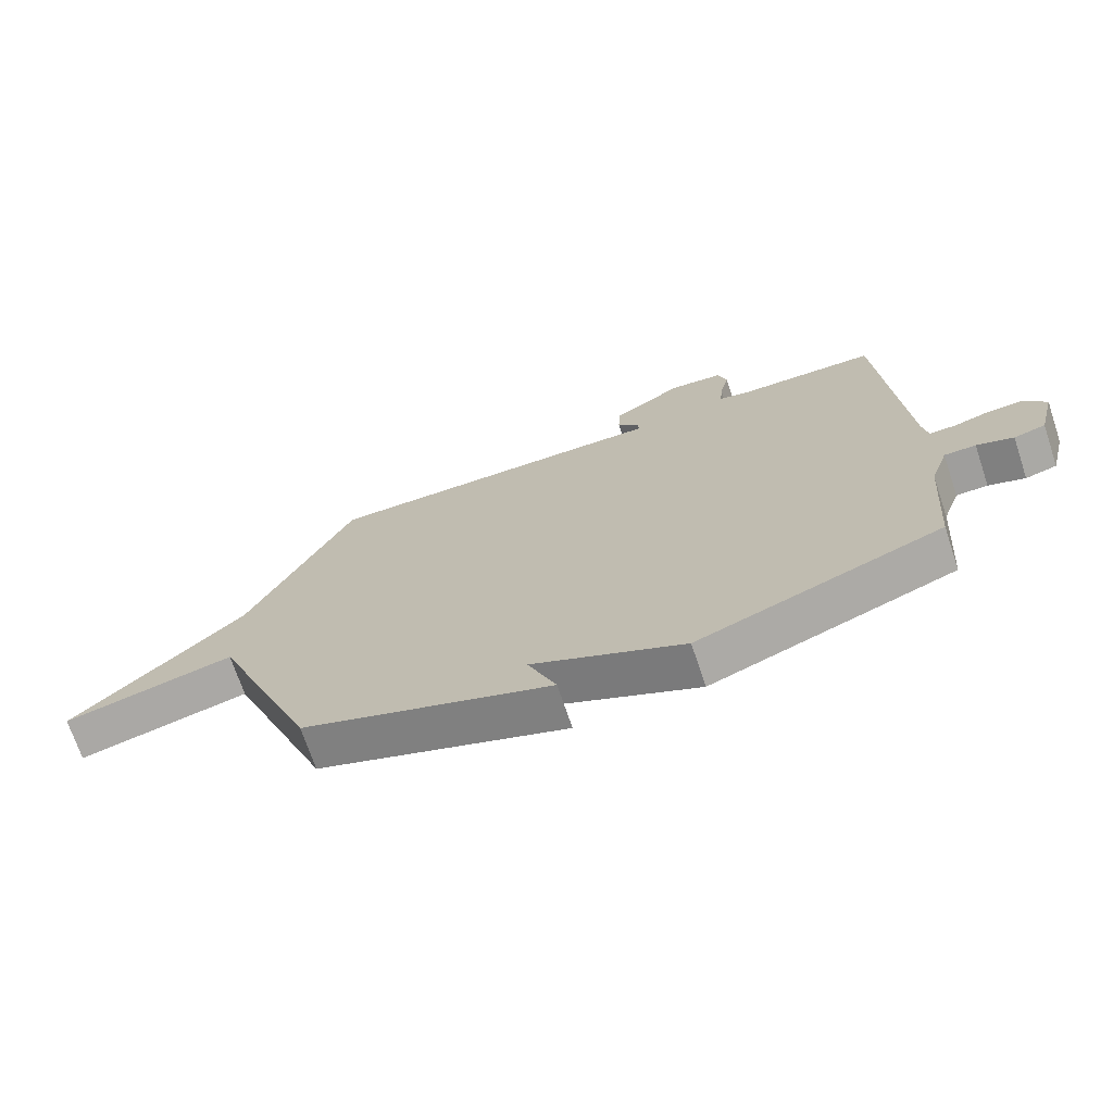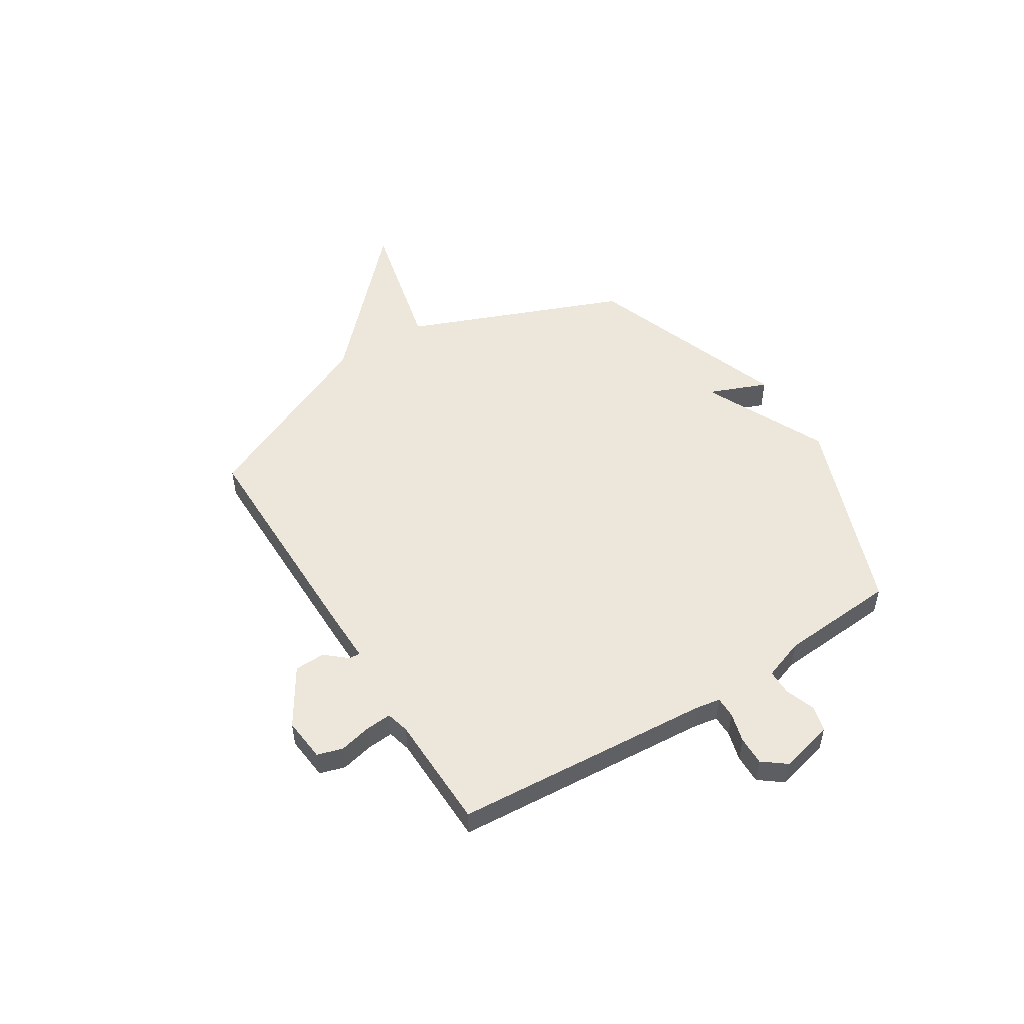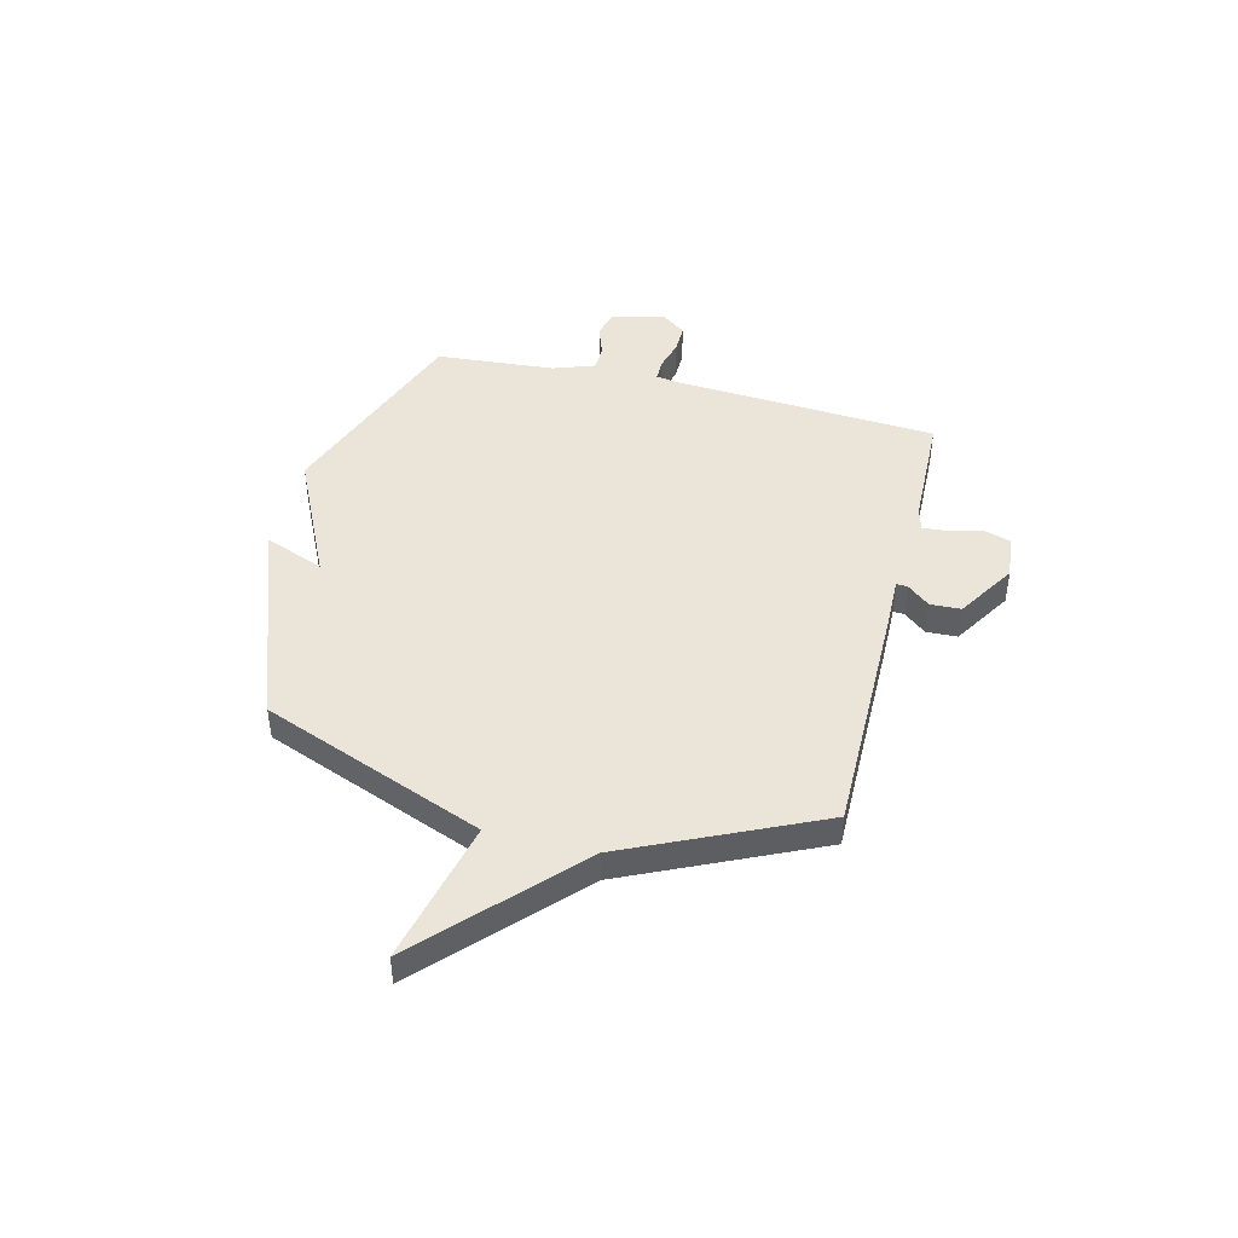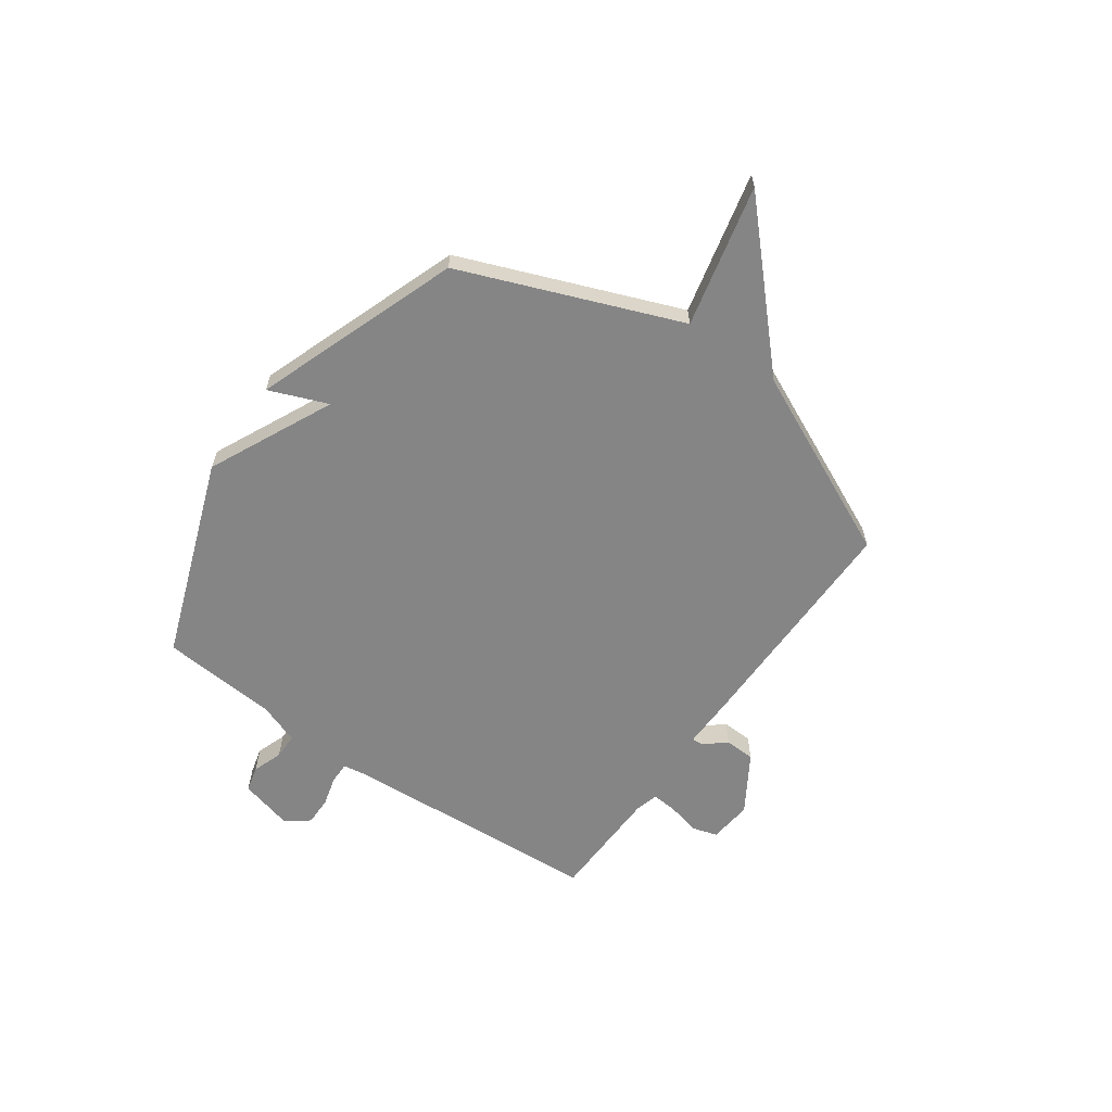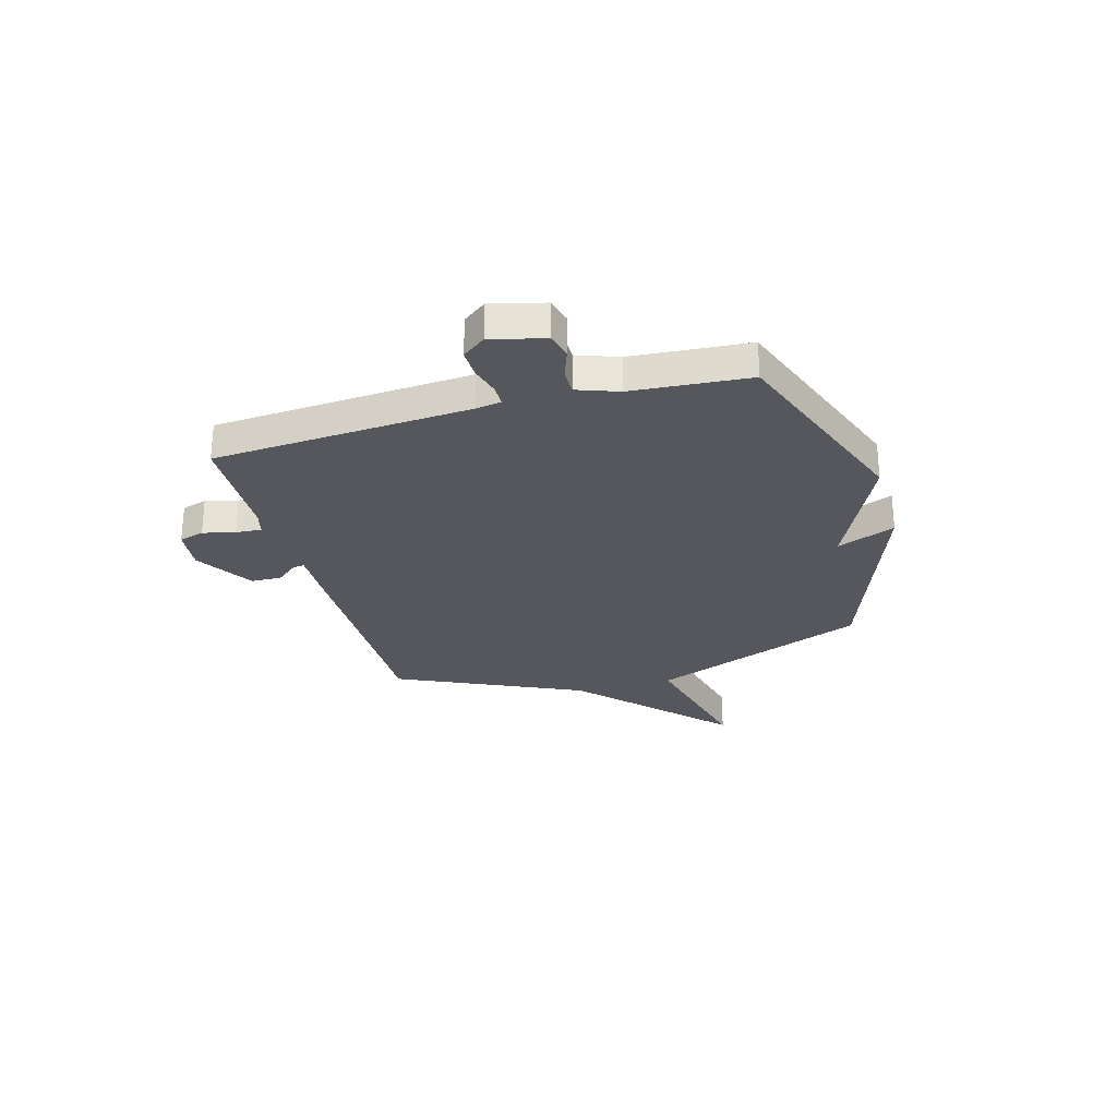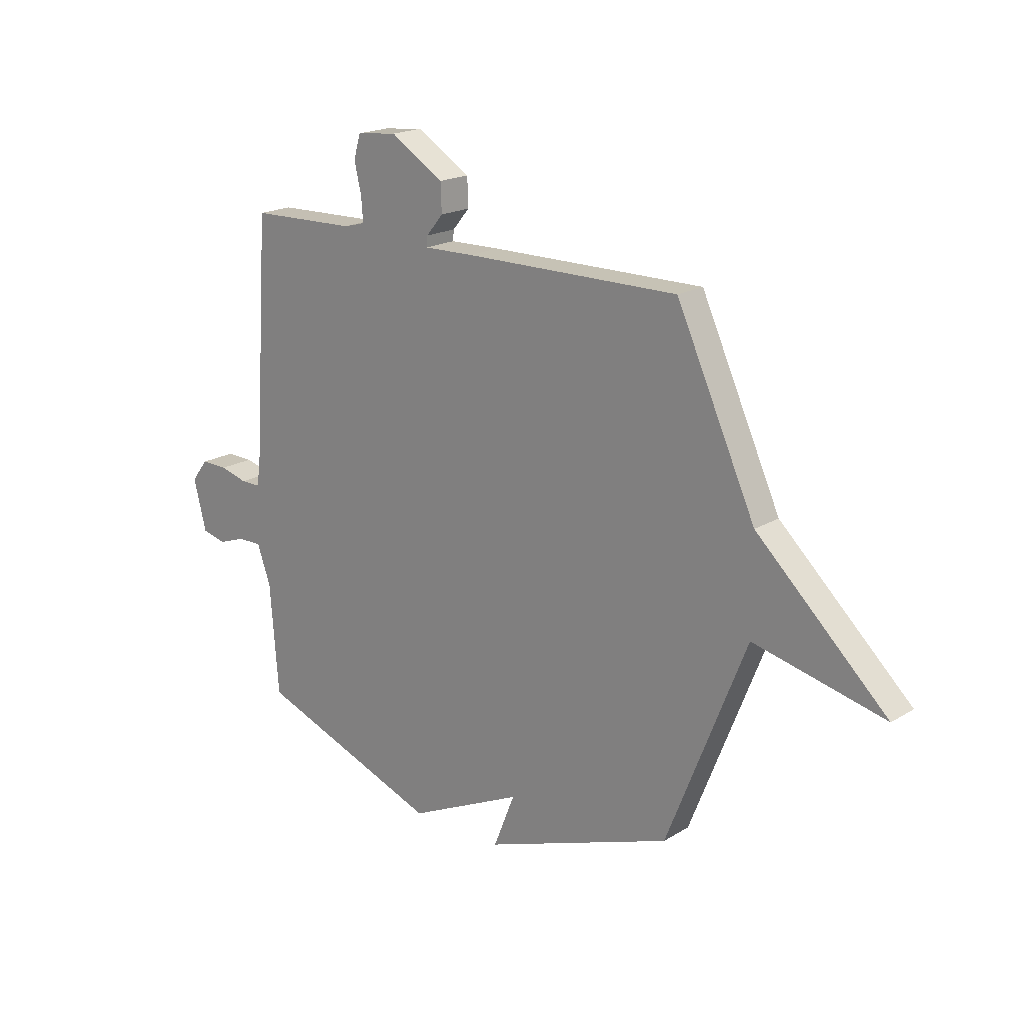
<metadata>
{"format":"obj","ext":"obj","renderer":"f3d","projection":"perspective","resolution":1024,"background":"white","views":[{"elev":-71.0,"azim":18.5,"up":"+Z"},{"elev":51.4,"azim":58.1,"up":"+Y"},{"elev":44.7,"azim":-76.1,"up":"+Y"},{"elev":-61.9,"azim":-125.4,"up":"+Y"},{"elev":-27.5,"azim":105.8,"up":"+Y"},{"elev":19.1,"azim":-138.7,"up":"+Z"}]}
</metadata>
<code>
v 0.5 0.07 -0.5
v 0.105 0.07 -0.646
v -0.141 0.07 -0.53
v -0.095 0.07 -0.646
v -0.5 0.07 -0.5
v -0.67 0.07 -0.069
v -0.95 0.07 -0.134
v -0.67 0.07 0.131
v -0.5 0.07 0.5
v -0.041 0.07 0.498
v 0.066 0.07 0.496
v 0.064 0.07 0.518
v 0.028 0.07 0.561
v 0.03 0.07 0.621
v 0.144 0.07 0.692
v 0.23 0.07 0.683
v 0.245 0.07 0.633
v 0.23 0.07 0.569
v 0.226 0.07 0.518
v 0.272 0.07 0.506
v 0.5 0.07 0.5
v 0.534 0.07 -0.01
v 0.542 0.07 -0.06
v 0.584 0.07 -0.06
v 0.643 0.07 -0.044
v 0.7 0.07 -0.043
v 0.735 0.07 -0.089
v 0.708 0.07 -0.195
v 0.657 0.07 -0.208
v 0.598 0.07 -0.187
v 0.547 0.07 -0.187
v 0.518 0.07 -0.268
v 0.5 0 -0.5
v 0.105 0 -0.646
v -0.141 0 -0.53
v -0.095 0 -0.646
v -0.5 0 -0.5
v -0.67 0 -0.069
v -0.95 0 -0.134
v -0.67 0 0.131
v -0.5 0 0.5
v -0.041 0 0.498
v 0.066 0 0.496
v 0.064 0 0.518
v 0.028 0 0.561
v 0.03 0 0.621
v 0.144 0 0.692
v 0.23 0 0.683
v 0.245 0 0.633
v 0.23 0 0.569
v 0.226 0 0.518
v 0.272 0 0.506
v 0.5 0 0.5
v 0.534 0 -0.01
v 0.542 0 -0.06
v 0.584 0 -0.06
v 0.643 0 -0.044
v 0.7 0 -0.043
v 0.735 0 -0.089
v 0.708 0 -0.195
v 0.657 0 -0.208
v 0.598 0 -0.187
v 0.547 0 -0.187
v 0.518 0 -0.268
f 28 29 30
f 27 28 30
f 26 27 30
f 25 26 30
f 24 25 30
f 23 24 30 31
f 22 23 31 32
f 1 2 3
f 32 1 3
f 22 32 3
f 21 22 3
f 20 21 3
f 16 17 18
f 15 16 18
f 14 15 18
f 13 14 18
f 12 13 18
f 11 12 18 19
f 8 9 10 11
f 11 19 20
f 8 11 20
f 7 8 20
f 6 7 20
f 3 4 5 6
f 3 6 20
f 62 61 60
f 62 60 59
f 62 59 58
f 62 58 57
f 62 57 56
f 63 62 56 55
f 64 63 55 54
f 35 34 33
f 35 33 64
f 35 64 54
f 35 54 53
f 35 53 52
f 50 49 48
f 50 48 47
f 50 47 46
f 50 46 45
f 50 45 44
f 51 50 44 43
f 43 42 41 40
f 52 51 43
f 52 43 40
f 52 40 39
f 52 39 38
f 38 37 36 35
f 52 38 35
f 1 33 34 2
f 2 34 35 3
f 3 35 36 4
f 4 36 37 5
f 5 37 38 6
f 6 38 39 7
f 7 39 40 8
f 8 40 41 9
f 9 41 42 10
f 10 42 43 11
f 11 43 44 12
f 12 44 45 13
f 13 45 46 14
f 14 46 47 15
f 15 47 48 16
f 16 48 49 17
f 17 49 50 18
f 18 50 51 19
f 19 51 52 20
f 20 52 53 21
f 21 53 54 22
f 22 54 55 23
f 23 55 56 24
f 24 56 57 25
f 25 57 58 26
f 26 58 59 27
f 27 59 60 28
f 28 60 61 29
f 29 61 62 30
f 30 62 63 31
f 31 63 64 32
f 32 64 33 1

</code>
